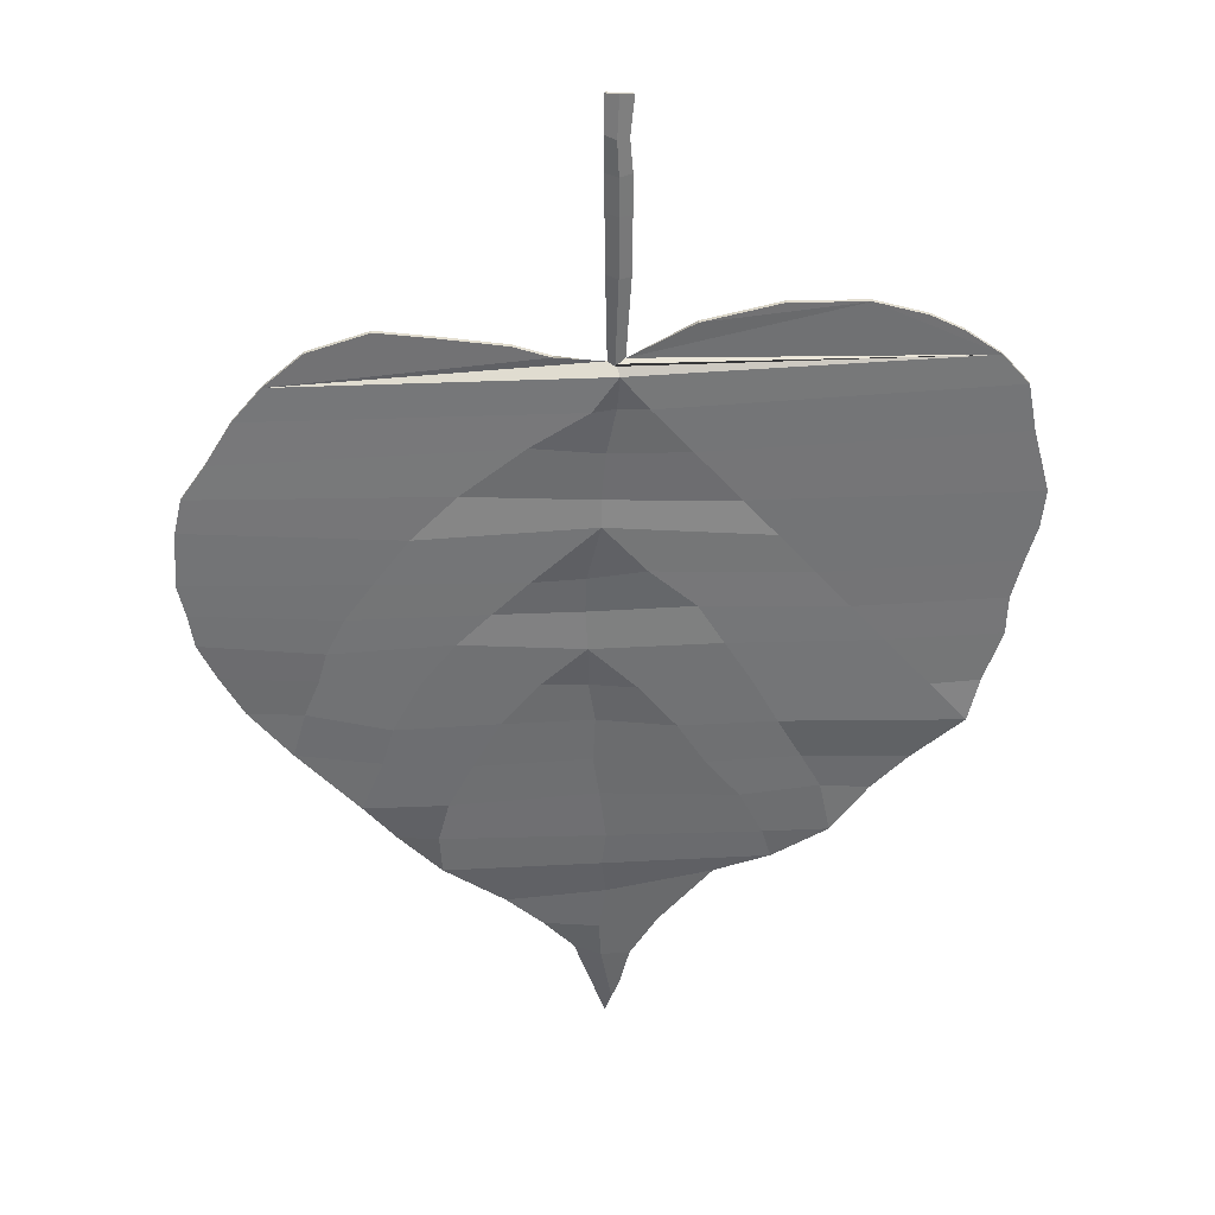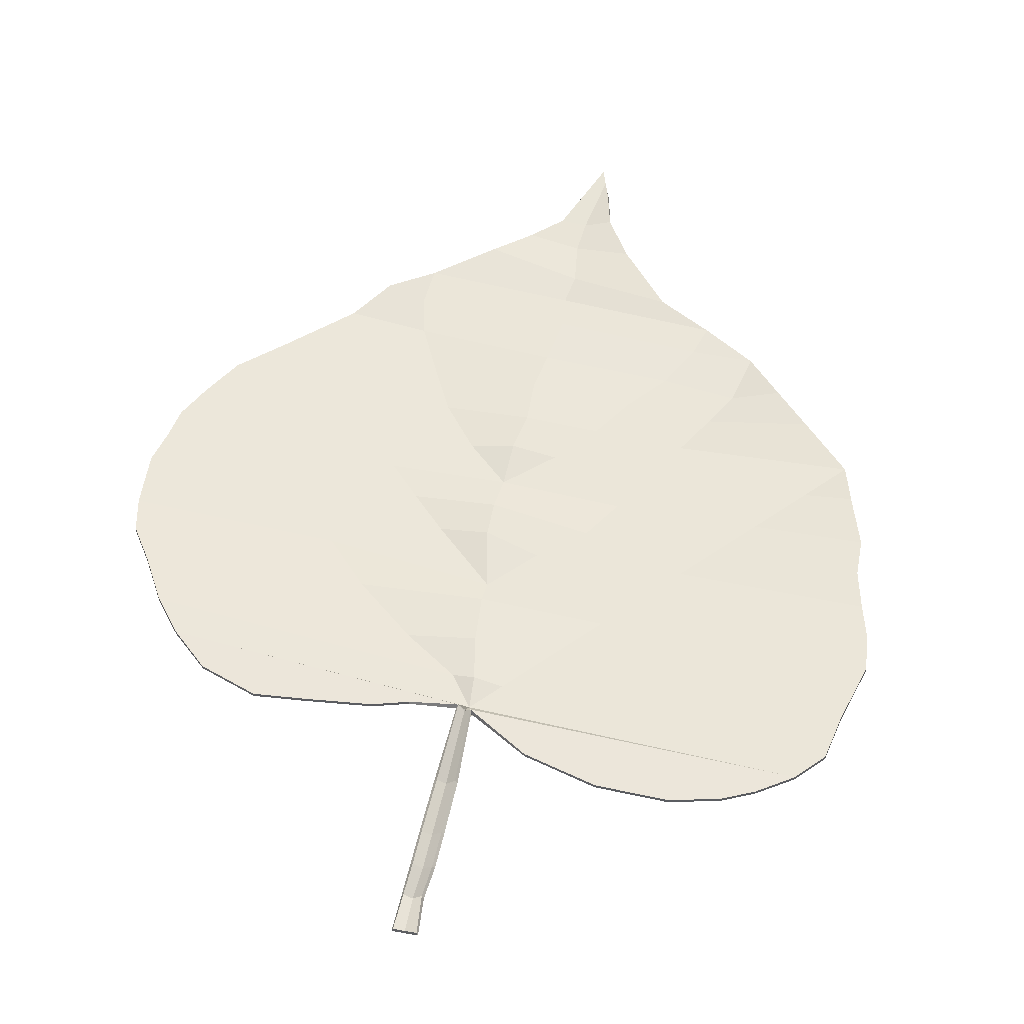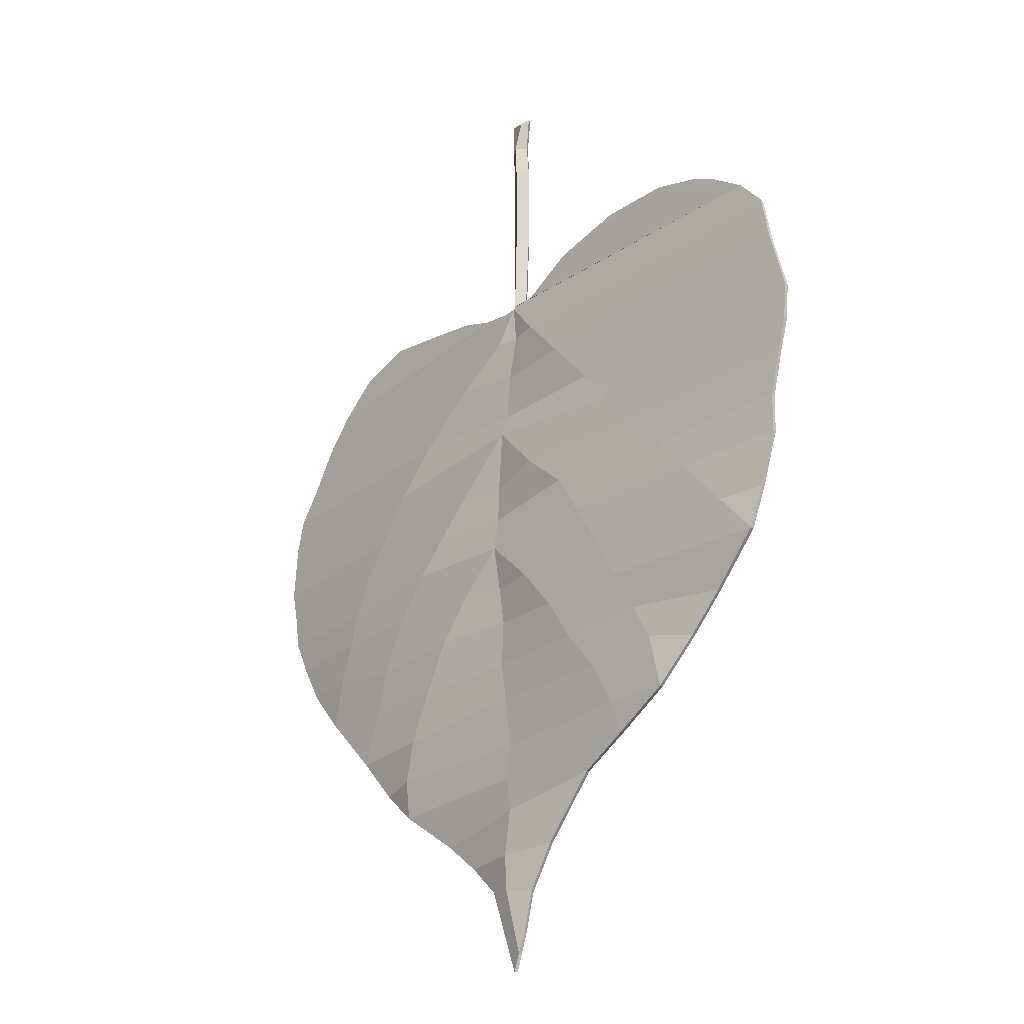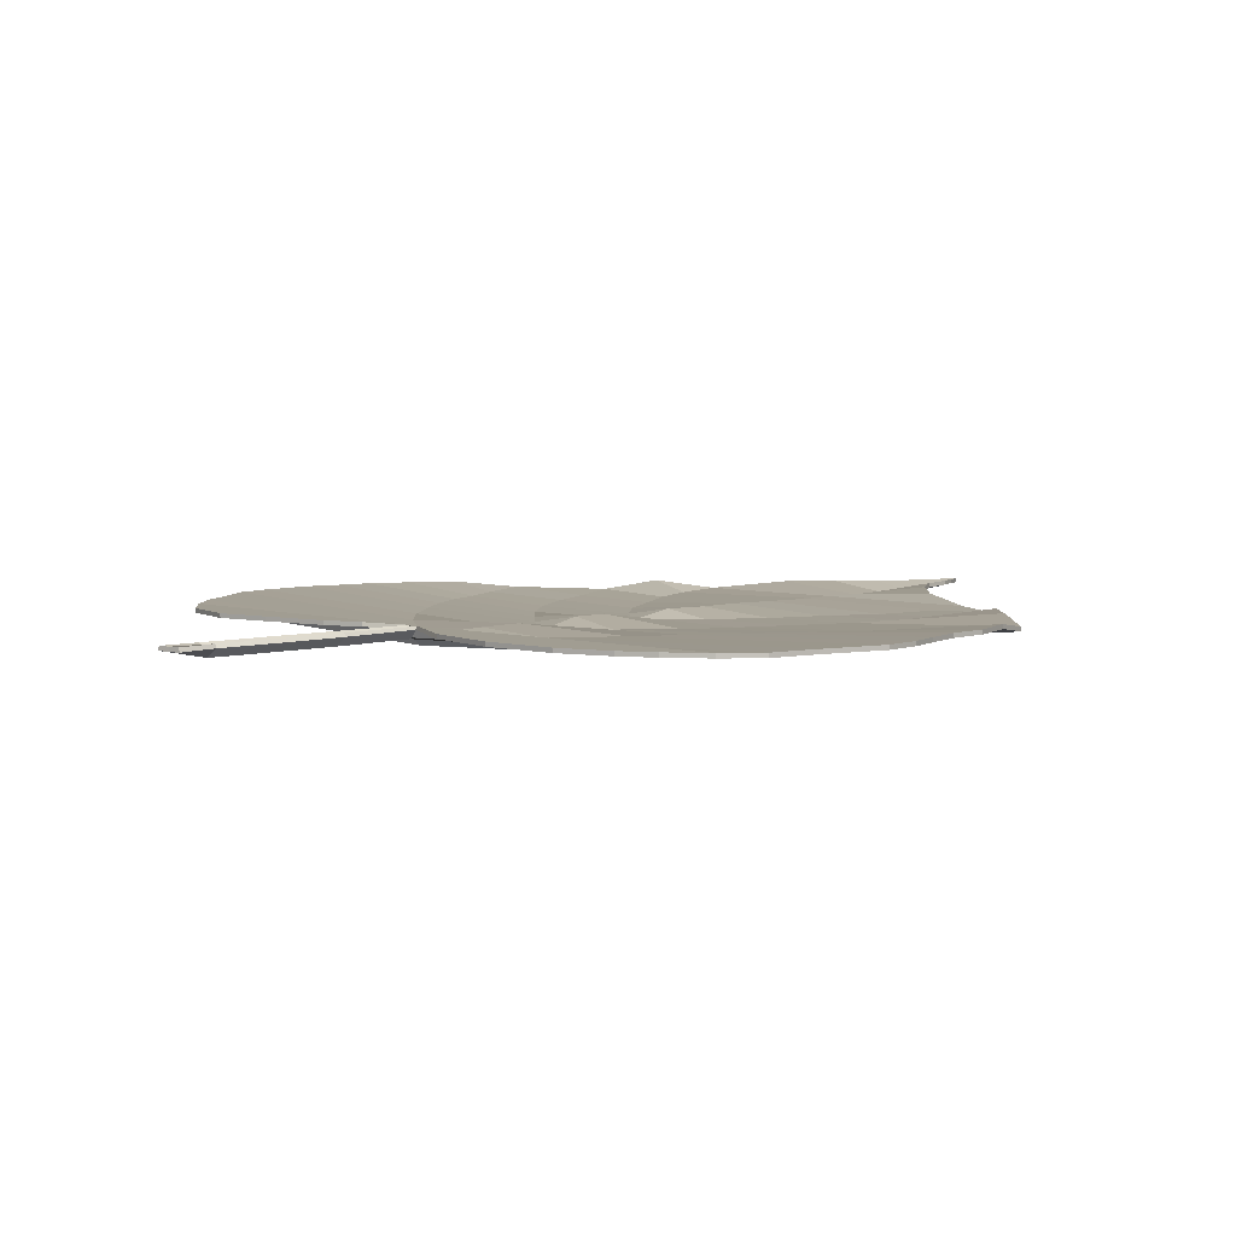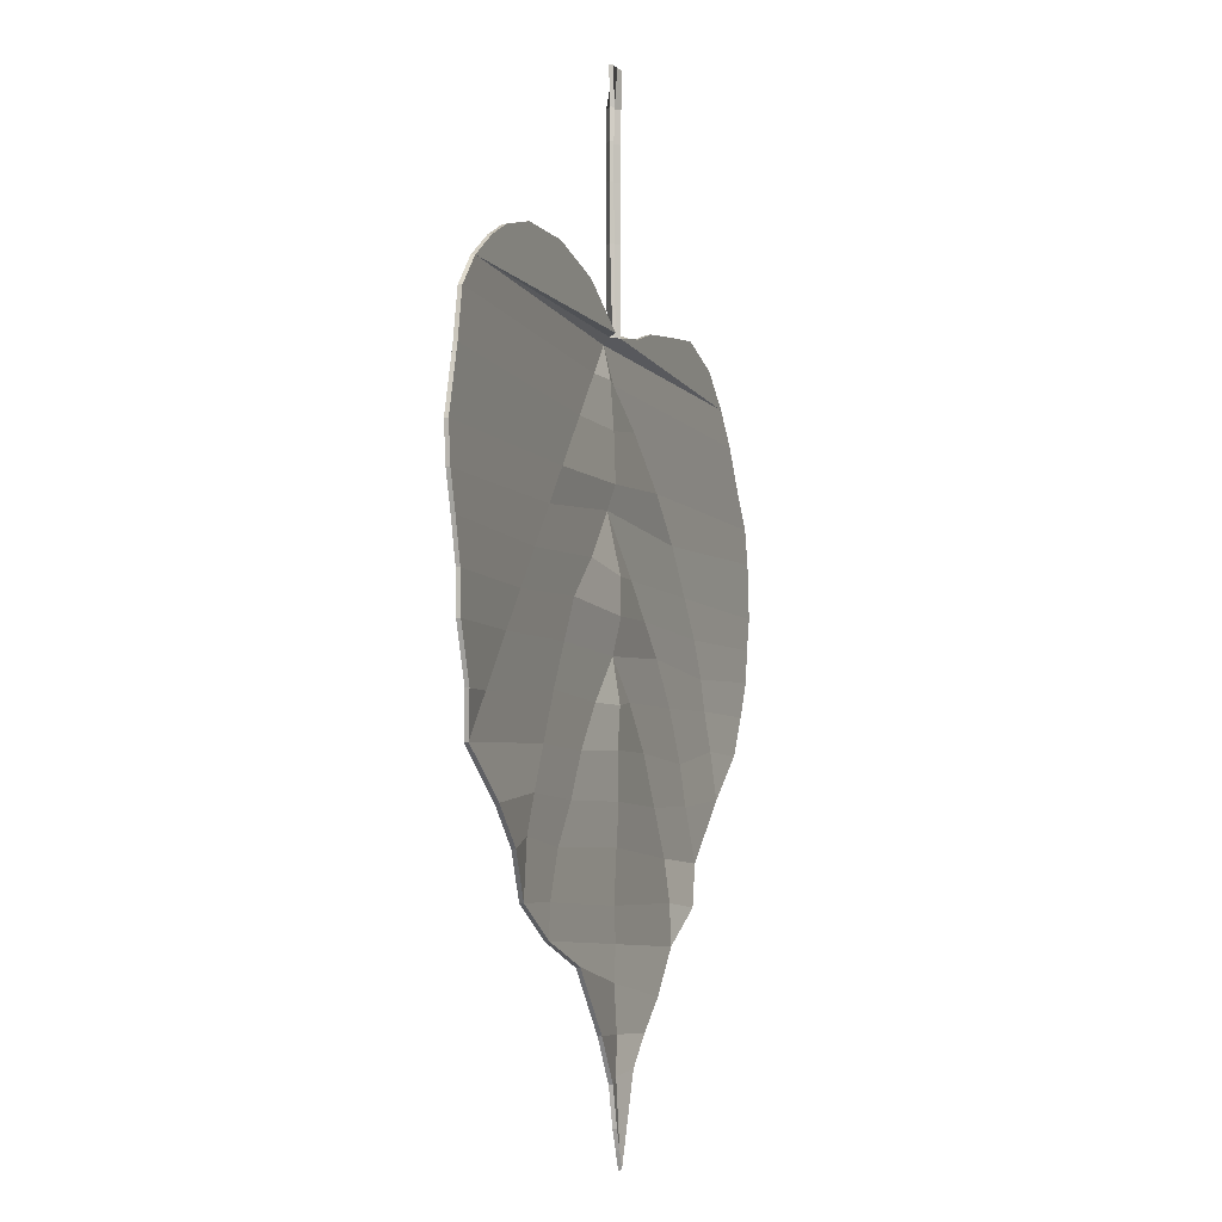
<metadata>
{"format":"obj","ext":"obj","renderer":"f3d","projection":"perspective","resolution":1024,"background":"white","views":[{"elev":34.4,"azim":-0.7,"up":"+Z"},{"elev":54.2,"azim":12.7,"up":"+Y"},{"elev":-24.8,"azim":47.2,"up":"+Z"},{"elev":4.8,"azim":43.3,"up":"+Y"},{"elev":-4.9,"azim":110.1,"up":"+Z"}]}
</metadata>
<code>
o Plane.009
v -0.001118 0 0.3342
v 0.01426 0 0.3337
v -0.001359 0 -0.3465
v 0.007396 0 -0.321
v -0.02235 0 -0.2875
v -0.04309 0 -0.267
v -0.06837 0 -0.246
v -0.1093 -0.005042 -0.2159
v -0.1387 0 -0.1914
v -0.1601 -0.005498 -0.1626
v -0.2019 -0.003852 -0.1201
v -0.2307 0 -0.089
v -0.2464 0 -0.06144
v -0.2585 0 -0.03641
v -0.262 0 -0.0134
v -0.2671 0 0.009102
v -0.2641 0 0.04778
v -0.2585 0 0.0718
v -0.2418 0 0.09582
v -0.2236 0 0.1259
v -0.2039 0 0.1494
v -0.1776 0 0.1724
v -0.1372 0 0.186
v -0.1013 0 0.1821
v -0.05649 0 0.1763
v -0.03228 0 0.1688
v 0.000737 0 0.1637
v 0.009714 0 0.1656
v 0.05285 0 0.1914
v 0.1036 0 0.2043
v 0.1533 0 0.2046
v 0.1874 0 0.1956
v 0.2084 0 0.1854
v 0.232 0 0.1691
v 0.2494 0 0.1492
v 0.2555 0 0.1172
v 0.2669 0 0.07461
v 0.2643 0 0.04867
v 0.2573 0 0.02447
v 0.2503 0 -0.003231
v 0.2494 0 -0.03005
v 0.2372 0 -0.06649
v 0.2293 -0.003852 -0.09506
v 0.1953 0 -0.1271
v 0.1708 0 -0.1522
v 0.1454 -0.005498 -0.1825
v 0.1079 -0.005042 -0.205
v 0.07031 0 -0.2213
v 0.03361 0 -0.2639
v 0.01439 0 -0.2942
v 0.000399 0 0.2229
v -0.000107 0 0.2625
v -0.000107 0 0.2864
v -0.000613 0 0.3093
v 0.01123 0 0.3078
v 0.01275 0 0.2859
v 0.01275 0 0.2605
v 0.01224 0 0.2214
v 0.002881 0 -0.3341
v 0.007194 -0.008824 0.1589
v 0.005487 -0.004972 0.1372
v -0.000938 -0.004972 0.1062
v -0.004042 -0.004972 0.07316
v -0.003819 -0.01047 0.05693
v -0.01313 -0.004972 0.01654
v -0.01391 -0.004972 -0.008475
v -0.01251 -0.01001 -0.03333
v -0.01217 -0.004972 -0.06388
v -0.007896 -0.004972 -0.09193
v -0.009536 -0.004972 -0.1235
v -0.005478 -0.004972 -0.1517
v -0.001062 -0.004972 -0.1871
v -0.004133 -0.004972 -0.2106
v -0.001208 -0.004972 -0.234
v -0.005943 -0.004972 -0.2655
v -0.004561 -0.004972 -0.2907
v 0.006573 0 0.334
v 0.005226 -0.004972 0.1646
v 0.005309 -0.004972 0.3086
v 0.006321 -0.004972 0.2862
v 0.006321 -0.004972 0.2615
v 0.006321 -0.004972 0.2221
v 0.005521 -0.004972 0.1638
v -0.009653 -0.008495 0.1365
v -0.04759 -0.008153 0.1119
v -0.09003 -0.007783 0.07779
v -0.1206 -0.007508 0.04646
v -0.1446 -0.007094 0.01395
v -0.1635 -0.0067 -0.01276
v -0.1763 -0.006285 -0.03872
v -0.1821 -0.005713 -0.06017
v -0.1927 -0.005003 -0.08695
v 0.02534 -0.008419 0.1382
v 0.05138 -0.007809 0.1084
v 0.08181 -0.007248 0.07362
v 0.1039 -0.006779 0.0484
v 0.1281 -0.006227 0.02068
v 0.1508 -0.005725 -0.005207
v 0.1733 -0.005296 -0.03101
v 0.2041 -0.004513 -0.06614
v 0.02495 -0.01 0.02492
v 0.05571 -0.009663 -0.001628
v 0.07289 -0.009366 -0.02988
v 0.091 -0.008891 -0.05926
v 0.1083 -0.008503 -0.09153
v 0.1244 -0.007628 -0.1201
v 0.1377 -0.006785 -0.145
v -0.04747 -0.01019 0.01721
v -0.0718 -0.00988 -0.006939
v -0.09448 -0.009478 -0.02998
v -0.1184 -0.008896 -0.06091
v -0.1371 -0.00815 -0.09708
v -0.1448 -0.006931 -0.1249
v -0.04264 -0.009772 -0.0607
v -0.06834 -0.009359 -0.09175
v -0.08677 -0.008678 -0.1262
v -0.1036 -0.007682 -0.159
v -0.1109 -0.006597 -0.1879
v 0.01918 -0.009701 -0.06351
v 0.04432 -0.009398 -0.09399
v 0.06277 -0.008757 -0.1236
v 0.08553 -0.00812 -0.1515
v 0.1014 -0.006812 -0.1831
v -0.002027 -0.002543 0.3347
v 0.01521 -0.002545 0.334
v -0.001849 -0.002656 -0.3469
v 0.00803 -0.002636 -0.3213
v -0.02285 -0.002659 -0.2879
v -0.04339 -0.0027 -0.2672
v -0.06846 -0.002702 -0.2464
v -0.1095 -0.007751 -0.2162
v -0.139 -0.00267 -0.1919
v -0.1603 -0.00821 -0.1628
v -0.2021 -0.006563 -0.1201
v -0.231 -0.002704 -0.08907
v -0.2466 -0.00271 -0.06154
v -0.2587 -0.002714 -0.03643
v -0.2622 -0.002715 -0.01337
v -0.2672 -0.002716 0.009155
v -0.2642 -0.002717 0.04787
v -0.2586 -0.002716 0.07194
v -0.2419 -0.002715 0.09599
v -0.2237 -0.002716 0.1261
v -0.204 -0.002718 0.1496
v -0.1776 -0.002721 0.1724
v -0.1372 -0.002721 0.186
v -0.1013 -0.002721 0.1821
v -0.05649 -0.002721 0.1763
v -0.03228 -0.002721 0.1688
v -0.000258 -0.001879 0.1658
v 0.01066 -0.001859 0.1678
v 0.05285 -0.002721 0.1914
v 0.1036 -0.002721 0.2043
v 0.1533 -0.002721 0.2046
v 0.1874 -0.002721 0.1956
v 0.2084 -0.002721 0.1854
v 0.232 -0.002718 0.1692
v 0.2495 -0.002719 0.1493
v 0.2556 -0.002719 0.1172
v 0.267 -0.002719 0.07466
v 0.2644 -0.002719 0.04869
v 0.2574 -0.002718 0.02449
v 0.2505 -0.002717 -0.003183
v 0.2496 -0.002713 -0.02999
v 0.2375 -0.002702 -0.0663
v 0.2296 -0.006561 -0.09496
v 0.1955 -0.002699 -0.1275
v 0.1712 -0.002688 -0.1523
v 0.1457 -0.008206 -0.1826
v 0.1079 -0.007753 -0.2053
v 0.07045 -0.002674 -0.2219
v 0.03392 -0.002697 -0.2641
v 0.01491 -0.002663 -0.2944
v -0.001392 -0.002049 0.2229
v -0.001792 -0.002137 0.2625
v -0.001795 -0.002134 0.2864
v -0.001919 -0.002383 0.3095
v 0.01259 -0.002353 0.308
v 0.01443 -0.002134 0.286
v 0.01443 -0.002136 0.2605
v 0.01404 -0.002043 0.2213
v 0.002615 -0.00269 -0.3345
v 0.007159 -0.01132 0.1603
v 0.005543 -0.007663 0.1367
v -0.000909 -0.007689 0.106
v -0.004029 -0.007689 0.07336
v -0.003819 -0.01319 0.05705
v -0.01306 -0.007671 0.01612
v -0.01388 -0.007693 -0.00842
v -0.01251 -0.01273 -0.03338
v -0.01217 -0.00767 -0.06433
v -0.00793 -0.00769 -0.09211
v -0.009534 -0.007692 -0.1236
v -0.005487 -0.007692 -0.1518
v -0.001067 -0.007691 -0.1872
v -0.004117 -0.007678 -0.211
v -0.00116 -0.007675 -0.2344
v -0.005972 -0.007686 -0.2657
v -0.004566 -0.00768 -0.291
v 0.006613 -0.002706 0.3343
v 0.004316 -0.007481 0.1653
v 0.005248 -0.007688 0.3088
v 0.006352 -0.007693 0.2862
v 0.006318 -0.007693 0.2615
v 0.006329 -0.007693 0.2221
v 0.005022 -0.006555 0.1665
v -0.009507 -0.01121 0.1362
v -0.04758 -0.01087 0.1118
v -0.09008 -0.0105 0.07804
v -0.1207 -0.01022 0.04659
v -0.1447 -0.009812 0.01402
v -0.1636 -0.009418 -0.01272
v -0.1764 -0.009002 -0.03872
v -0.1823 -0.008428 -0.06022
v -0.193 -0.007713 -0.08701
v 0.02525 -0.01114 0.1381
v 0.05137 -0.01053 0.1084
v 0.08187 -0.009963 0.07385
v 0.104 -0.009497 0.0485
v 0.1282 -0.008945 0.02074
v 0.1509 -0.008443 -0.005148
v 0.1735 -0.008013 -0.03094
v 0.2042 -0.007226 -0.06605
v 0.02487 -0.01272 0.0248
v 0.05572 -0.01238 -0.001484
v 0.07294 -0.01209 -0.0298
v 0.09107 -0.01161 -0.05924
v 0.1084 -0.01122 -0.0916
v 0.1246 -0.01034 -0.1203
v 0.138 -0.009492 -0.1451
v -0.04735 -0.01291 0.01707
v -0.07178 -0.0126 -0.006801
v -0.09453 -0.0122 -0.02993
v -0.1184 -0.01162 -0.06092
v -0.1372 -0.01087 -0.09713
v -0.1449 -0.009649 -0.125
v -0.04252 -0.01249 -0.06086
v -0.06828 -0.01208 -0.09184
v -0.08675 -0.0114 -0.1263
v -0.1037 -0.0104 -0.1592
v -0.1111 -0.0093 -0.1882
v 0.01904 -0.01242 -0.06369
v 0.04424 -0.01212 -0.09408
v 0.06273 -0.01148 -0.1237
v 0.08553 -0.01084 -0.1516
v 0.1015 -0.00953 -0.1832
f 76 50 4 59
f 60 21 27 83
f 21 22 23
f 34 28 31
f 31 28 29
f 60 34 35 93
f 93 35 36 94
f 94 36 37 95
f 95 37 38 96
f 96 38 39 97
f 97 39 40 98
f 98 40 41 99
f 99 41 42 100
f 100 42 43
f 105 43 44 106
f 106 44 45 107
f 107 45 46
f 123 46 47
f 73 47 48 74
f 74 48 49 75
f 75 49 50 76
f 26 21 25
f 33 34 31
f 24 21 23
f 26 27 21
f 32 33 31
f 30 31 29
f 25 21 24
f 6 75 76 5
f 7 74 75 6
f 8 73 74 7
f 118 72 73 8
f 117 71 72 118
f 116 70 71 117
f 115 69 70 116
f 114 68 69 115
f 67 68 114
f 109 66 67 110
f 108 65 66 109
f 64 65 108
f 86 63 64 87
f 85 62 63 86
f 84 61 62 85
f 60 61 84
f 5 76 59 3
f 34 83 78 28
f 34 60 83
f 13 91 92 12
f 14 90 91 13
f 15 89 90 14
f 16 88 89 15
f 17 87 88 16
f 18 86 87 17
f 19 85 86 18
f 20 84 85 19
f 21 60 84 20
f 12 92 11
f 103 99 100 104
f 102 98 99 103
f 101 97 98 102
f 64 96 97 101
f 63 95 96 64
f 62 94 95 63
f 61 93 94 62
f 61 60 93
f 104 100 43 105
f 121 106 107 122
f 120 105 106 121
f 119 104 105 120
f 67 103 104 119
f 66 102 103 67
f 65 101 102 66
f 65 64 101
f 122 107 46 123
f 92 112 113 11
f 91 111 112 92
f 90 110 111 91
f 89 109 110 90
f 88 108 109 89
f 87 64 108 88
f 11 113 10
f 10 117 118 9
f 113 116 117 10
f 112 115 116 113
f 111 114 115 112
f 110 67 114 111
f 9 118 8
f 71 122 123 72
f 70 121 122 71
f 69 120 121 70
f 68 119 120 69
f 68 67 119
f 72 123 47 73
f 199 182 127 173
f 183 206 150 144
f 144 146 145
f 157 154 151
f 154 152 151
f 183 216 158 157
f 216 217 159 158
f 217 218 160 159
f 218 219 161 160
f 219 220 162 161
f 220 221 163 162
f 221 222 164 163
f 222 223 165 164
f 223 166 165
f 228 229 167 166
f 229 230 168 167
f 230 169 168
f 246 170 169
f 196 197 171 170
f 197 198 172 171
f 198 199 173 172
f 149 148 144
f 156 154 157
f 147 146 144
f 149 144 150
f 155 154 156
f 153 152 154
f 148 147 144
f 129 128 199 198
f 130 129 198 197
f 131 130 197 196
f 241 131 196 195
f 240 241 195 194
f 239 240 194 193
f 238 239 193 192
f 237 238 192 191
f 190 237 191
f 232 233 190 189
f 231 232 189 188
f 187 231 188
f 209 210 187 186
f 208 209 186 185
f 207 208 185 184
f 183 207 184
f 128 126 182 199
f 157 151 201 206
f 157 206 183
f 136 135 215 214
f 137 136 214 213
f 138 137 213 212
f 139 138 212 211
f 140 139 211 210
f 141 140 210 209
f 142 141 209 208
f 143 142 208 207
f 144 143 207 183
f 135 134 215
f 226 227 223 222
f 225 226 222 221
f 224 225 221 220
f 187 224 220 219
f 186 187 219 218
f 185 186 218 217
f 184 185 217 216
f 184 216 183
f 227 228 166 223
f 244 245 230 229
f 243 244 229 228
f 242 243 228 227
f 190 242 227 226
f 189 190 226 225
f 188 189 225 224
f 188 224 187
f 245 246 169 230
f 215 134 236 235
f 214 215 235 234
f 213 214 234 233
f 212 213 233 232
f 211 212 232 231
f 210 211 231 187
f 134 133 236
f 133 132 241 240
f 236 133 240 239
f 235 236 239 238
f 234 235 238 237
f 233 234 237 190
f 132 131 241
f 194 195 246 245
f 193 194 245 244
f 192 193 244 243
f 191 192 243 242
f 191 242 190
f 195 196 170 246
f 4 50 173 127
f 3 59 182 126
f 5 3 126 128
f 6 5 128 129
f 7 6 129 130
f 8 7 130 131
f 9 8 131 132
f 10 9 132 133
f 11 10 133 134
f 12 11 134 135
f 13 12 135 136
f 14 13 136 137
f 15 14 137 138
f 16 15 138 139
f 17 16 139 140
f 18 17 140 141
f 19 18 141 142
f 20 19 142 143
f 21 20 143 144
f 22 21 144 145
f 23 22 145 146
f 24 23 146 147
f 25 24 147 148
f 26 25 148 149
f 27 26 149 150
f 29 28 151 152
f 30 29 152 153
f 31 30 153 154
f 32 31 154 155
f 33 32 155 156
f 34 33 156 157
f 35 34 157 158
f 36 35 158 159
f 37 36 159 160
f 38 37 160 161
f 39 38 161 162
f 40 39 162 163
f 41 40 163 164
f 42 41 164 165
f 43 42 165 166
f 44 43 166 167
f 45 44 167 168
f 46 45 168 169
f 47 46 169 170
f 48 47 170 171
f 49 48 171 172
f 50 49 172 173
f 59 4 127 182
f 82 58 28 78
f 83 27 78
f 77 2 55 79
f 79 55 56 80
f 80 56 57 81
f 81 57 58 82
f 52 81 82 51
f 53 80 81 52
f 54 79 80 53
f 1 77 79 54
f 51 82 78 27
f 205 201 151 181
f 206 201 150
f 200 202 178 125
f 202 203 179 178
f 203 204 180 179
f 204 205 181 180
f 175 174 205 204
f 176 175 204 203
f 177 176 203 202
f 124 177 202 200
f 174 150 201 205
f 1 54 177 124
f 2 77 200 125
f 28 58 181 151
f 51 27 150 174
f 52 51 174 175
f 53 52 175 176
f 54 53 176 177
f 55 2 125 178
f 56 55 178 179
f 57 56 179 180
f 58 57 180 181
f 77 1 124 200

</code>
